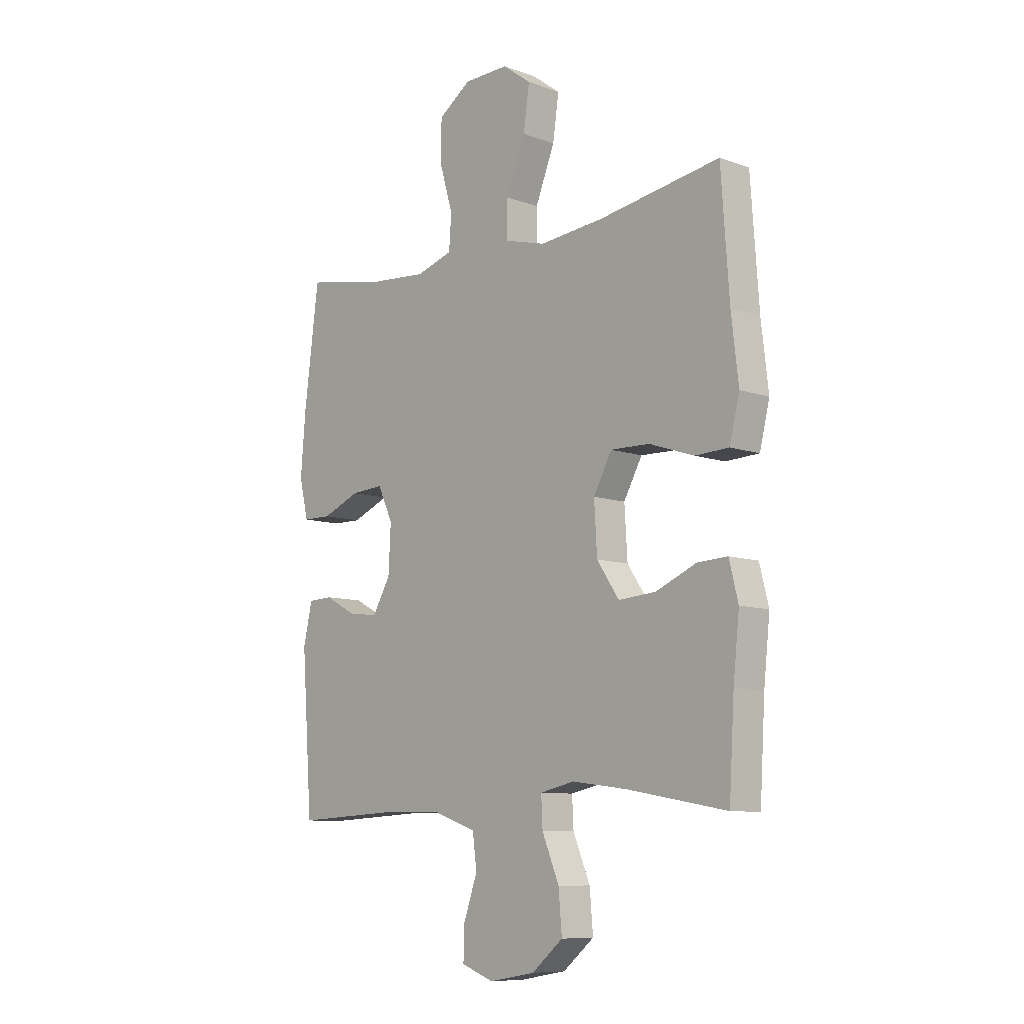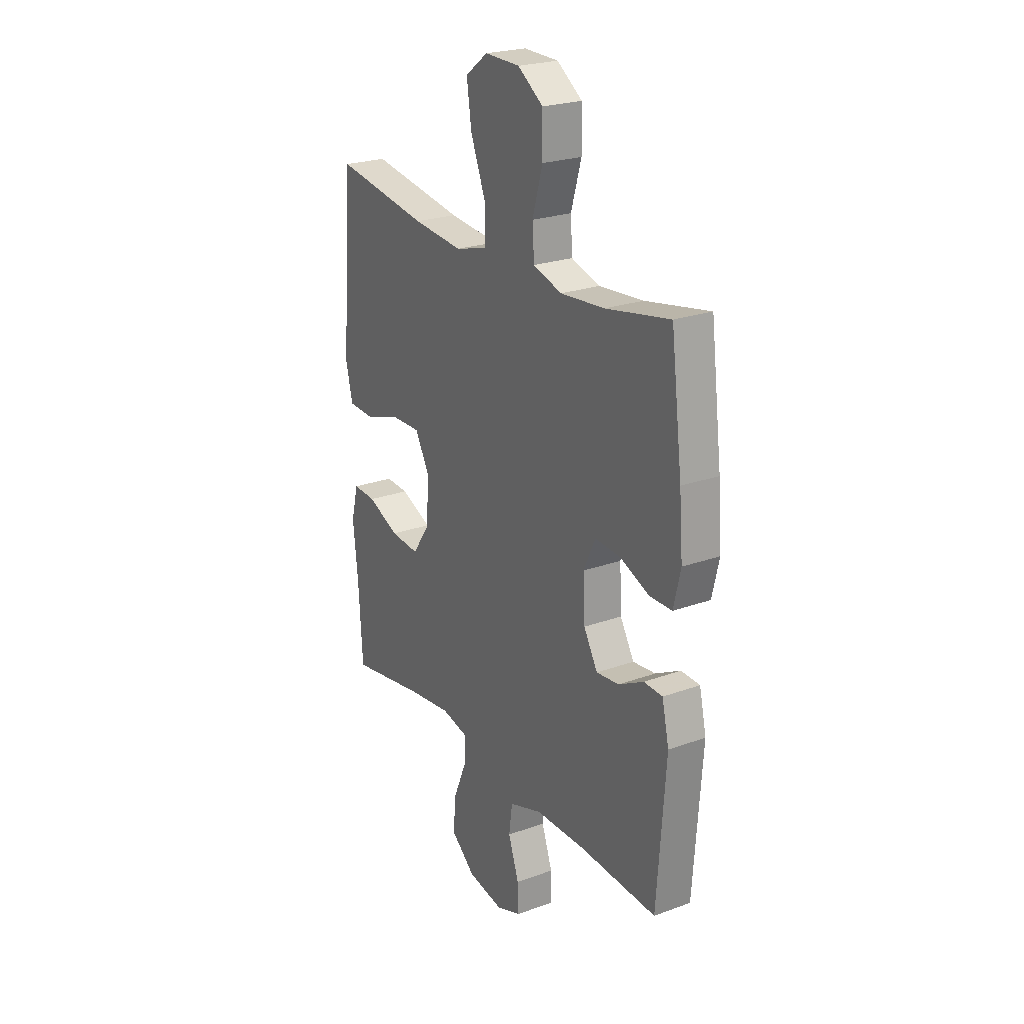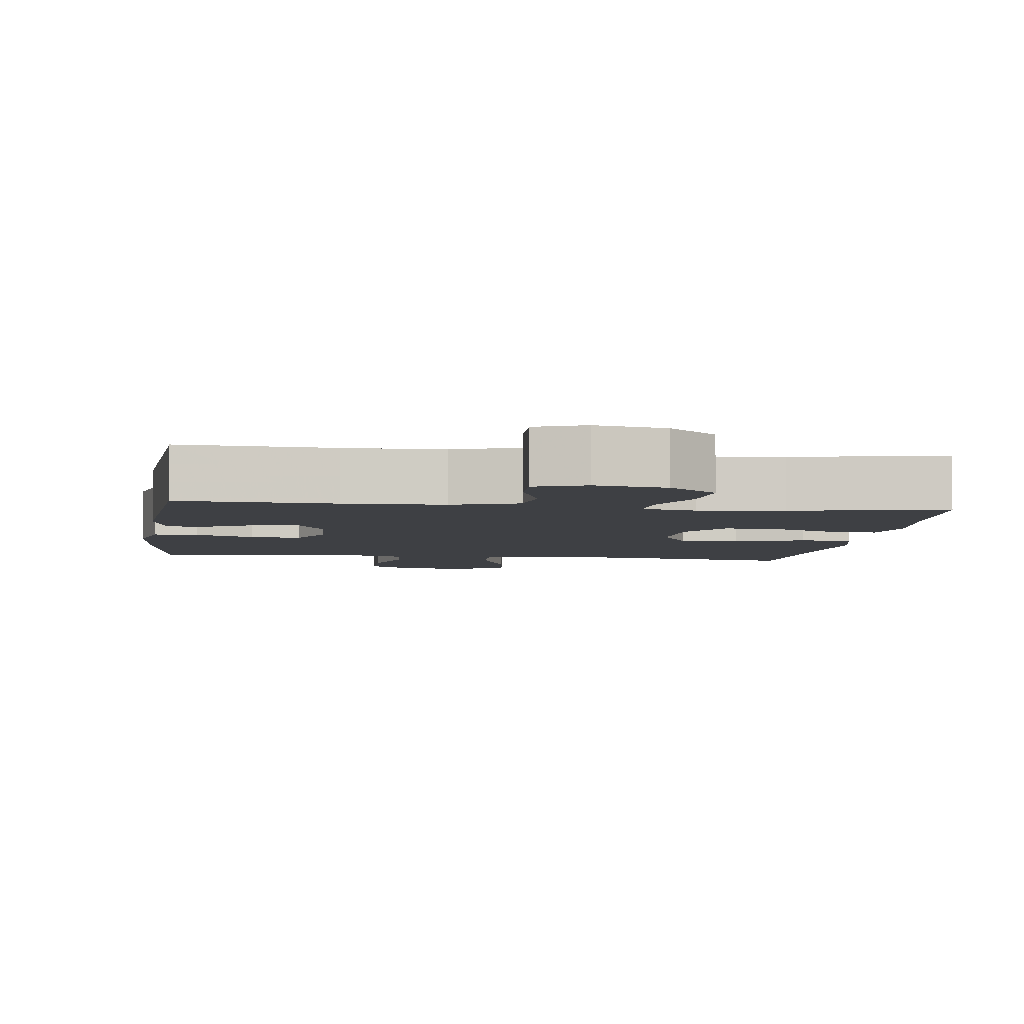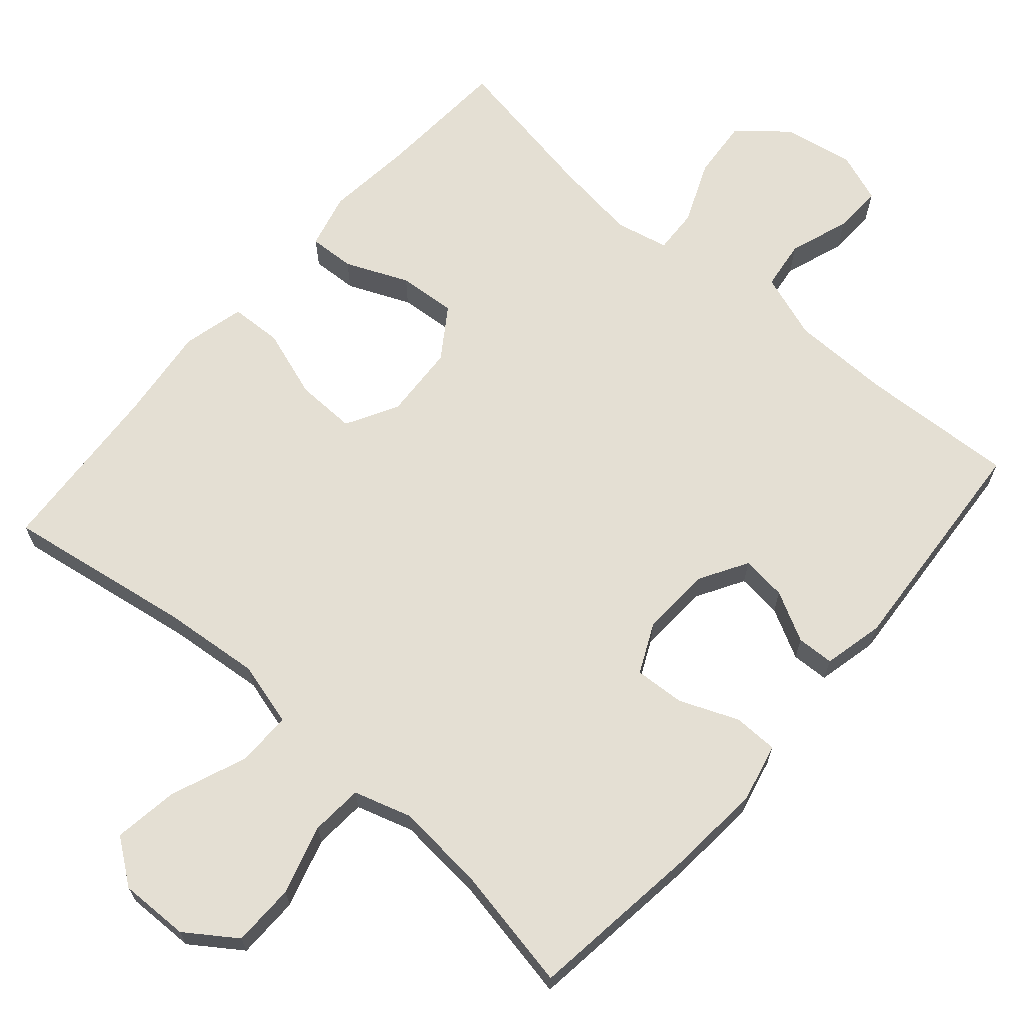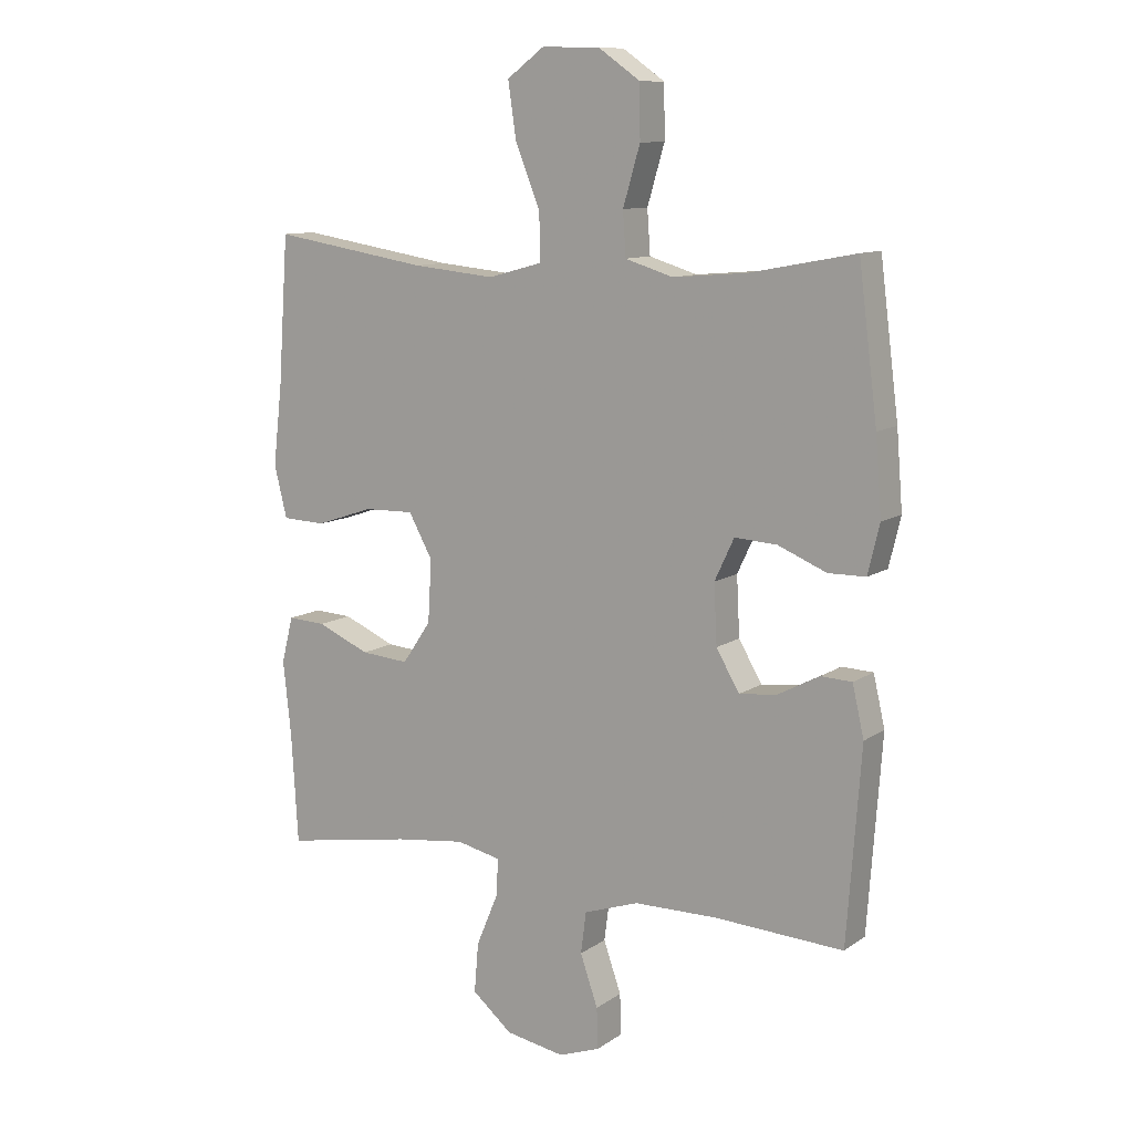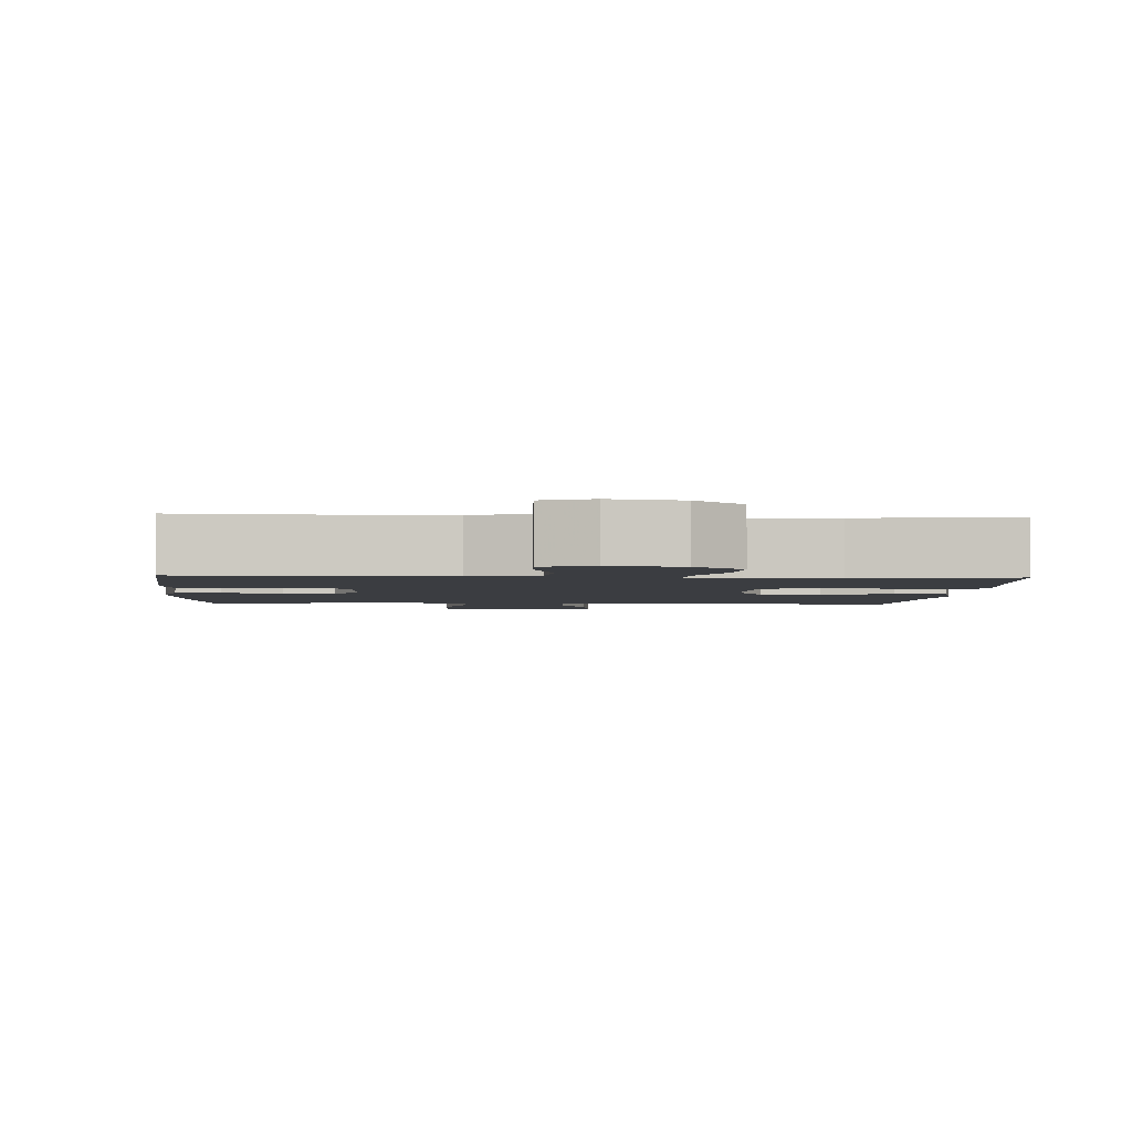
<metadata>
{"format":"obj","ext":"obj","renderer":"f3d","projection":"perspective","resolution":1024,"background":"white","views":[{"elev":-9.2,"azim":-133.3,"up":"+Z"},{"elev":23.8,"azim":58.8,"up":"+Z"},{"elev":-4.9,"azim":172.4,"up":"+Y"},{"elev":66.7,"azim":41.0,"up":"+Y"},{"elev":10.7,"azim":32.2,"up":"+Z"},{"elev":-2.6,"azim":176.5,"up":"+Y"}]}
</metadata>
<code>
v 0.5 0.07 0.5
v 0.531 0.07 0.257
v 0.541 0.07 0.132
v 0.522 0.07 0.052
v 0.461 0.07 0.051
v 0.381 0.07 0.084
v 0.312 0.07 0.088
v 0.28 0.07 0.02
v 0.285 0.07 -0.077
v 0.323 0.07 -0.142
v 0.385 0.07 -0.135
v 0.453 0.07 -0.099
v 0.504 0.07 -0.101
v 0.523 0.07 -0.184
v 0.5 0.07 -0.5
v 0.288 0.07 -0.489
v 0.152 0.07 -0.491
v 0.062 0.07 -0.522
v 0.053 0.07 -0.59
v 0.082 0.07 -0.673
v 0.084 0.07 -0.74
v 0.016 0.07 -0.765
v -0.081 0.07 -0.748
v -0.147 0.07 -0.693
v -0.14 0.07 -0.611
v -0.104 0.07 -0.525
v -0.101 0.07 -0.464
v -0.174 0.07 -0.448
v -0.29 0.07 -0.463
v -0.5 0.07 -0.5
v -0.511 0.07 -0.319
v -0.524 0.07 -0.198
v -0.505 0.07 -0.122
v -0.442 0.07 -0.125
v -0.356 0.07 -0.162
v -0.277 0.07 -0.168
v -0.23 0.07 -0.099
v -0.224 0.07 0.003
v -0.263 0.07 0.074
v -0.345 0.07 0.072
v -0.44 0.07 0.04
v -0.511 0.07 0.043
v -0.532 0.07 0.128
v -0.517 0.07 0.258
v -0.5 0.07 0.5
v -0.244 0.07 0.459
v -0.108 0.07 0.446
v -0.02 0.07 0.47
v -0.021 0.07 0.546
v -0.062 0.07 0.649
v -0.075 0.07 0.738
v -0.014 0.07 0.783
v 0.081 0.07 0.781
v 0.15 0.07 0.733
v 0.151 0.07 0.647
v 0.123 0.07 0.552
v 0.128 0.07 0.481
v 0.206 0.07 0.457
v 0.326 0.07 0.467
v 0.5 0 0.5
v 0.531 0 0.257
v 0.541 0 0.132
v 0.522 0 0.052
v 0.461 0 0.051
v 0.381 0 0.084
v 0.312 0 0.088
v 0.28 0 0.02
v 0.285 0 -0.077
v 0.323 0 -0.142
v 0.385 0 -0.135
v 0.453 0 -0.099
v 0.504 0 -0.101
v 0.523 0 -0.184
v 0.5 0 -0.5
v 0.288 0 -0.489
v 0.152 0 -0.491
v 0.062 0 -0.522
v 0.053 0 -0.59
v 0.082 0 -0.673
v 0.084 0 -0.74
v 0.016 0 -0.765
v -0.081 0 -0.748
v -0.147 0 -0.693
v -0.14 0 -0.611
v -0.104 0 -0.525
v -0.101 0 -0.464
v -0.174 0 -0.448
v -0.29 0 -0.463
v -0.5 0 -0.5
v -0.511 0 -0.319
v -0.524 0 -0.198
v -0.505 0 -0.122
v -0.442 0 -0.125
v -0.356 0 -0.162
v -0.277 0 -0.168
v -0.23 0 -0.099
v -0.224 0 0.003
v -0.263 0 0.074
v -0.345 0 0.072
v -0.44 0 0.04
v -0.511 0 0.043
v -0.532 0 0.128
v -0.517 0 0.258
v -0.5 0 0.5
v -0.244 0 0.459
v -0.108 0 0.446
v -0.02 0 0.47
v -0.021 0 0.546
v -0.062 0 0.649
v -0.075 0 0.738
v -0.014 0 0.783
v 0.081 0 0.781
v 0.15 0 0.733
v 0.151 0 0.647
v 0.123 0 0.552
v 0.128 0 0.481
v 0.206 0 0.457
v 0.326 0 0.467
f 54 55 56
f 53 54 56
f 52 53 56
f 51 52 56
f 50 51 56
f 49 50 56
f 48 49 56 57
f 47 48 57 58
f 44 45 46
f 44 46 47
f 43 44 47
f 42 43 47
f 41 42 47
f 40 41 47
f 39 40 47 58
f 33 34 35
f 32 33 35
f 31 32 35
f 31 35 36
f 30 31 36
f 29 30 36
f 28 29 36 37
f 24 25 26
f 23 24 26
f 22 23 26
f 21 22 26
f 20 21 26
f 19 20 26
f 18 19 26 27
f 17 18 27
f 28 37 38
f 27 28 38
f 17 27 38
f 16 17 38
f 14 15 16
f 13 14 16
f 12 13 16
f 11 12 16
f 4 5 6
f 3 4 6
f 2 3 6
f 1 2 6
f 59 1 6
f 59 6 7
f 58 59 7 8
f 39 58 8 9
f 38 39 9 10
f 16 38 10
f 10 11 16
f 115 114 113
f 115 113 112
f 115 112 111
f 115 111 110
f 115 110 109
f 115 109 108
f 116 115 108 107
f 117 116 107 106
f 105 104 103
f 106 105 103
f 106 103 102
f 106 102 101
f 106 101 100
f 106 100 99
f 117 106 99 98
f 94 93 92
f 94 92 91
f 94 91 90
f 95 94 90
f 95 90 89
f 95 89 88
f 96 95 88 87
f 85 84 83
f 85 83 82
f 85 82 81
f 85 81 80
f 85 80 79
f 85 79 78
f 86 85 78 77
f 86 77 76
f 97 96 87
f 97 87 86
f 97 86 76
f 97 76 75
f 75 74 73
f 75 73 72
f 75 72 71
f 75 71 70
f 65 64 63
f 65 63 62
f 65 62 61
f 65 61 60
f 65 60 118
f 66 65 118
f 67 66 118 117
f 68 67 117 98
f 69 68 98 97
f 69 97 75
f 75 70 69
f 1 60 61 2
f 2 61 62 3
f 3 62 63 4
f 4 63 64 5
f 5 64 65 6
f 6 65 66 7
f 7 66 67 8
f 8 67 68 9
f 9 68 69 10
f 10 69 70 11
f 11 70 71 12
f 12 71 72 13
f 13 72 73 14
f 14 73 74 15
f 15 74 75 16
f 16 75 76 17
f 17 76 77 18
f 18 77 78 19
f 19 78 79 20
f 20 79 80 21
f 21 80 81 22
f 22 81 82 23
f 23 82 83 24
f 24 83 84 25
f 25 84 85 26
f 26 85 86 27
f 27 86 87 28
f 28 87 88 29
f 29 88 89 30
f 30 89 90 31
f 31 90 91 32
f 32 91 92 33
f 33 92 93 34
f 34 93 94 35
f 35 94 95 36
f 36 95 96 37
f 37 96 97 38
f 38 97 98 39
f 39 98 99 40
f 40 99 100 41
f 41 100 101 42
f 42 101 102 43
f 43 102 103 44
f 44 103 104 45
f 45 104 105 46
f 46 105 106 47
f 47 106 107 48
f 48 107 108 49
f 49 108 109 50
f 50 109 110 51
f 51 110 111 52
f 52 111 112 53
f 53 112 113 54
f 54 113 114 55
f 55 114 115 56
f 56 115 116 57
f 57 116 117 58
f 58 117 118 59
f 59 118 60 1

</code>
